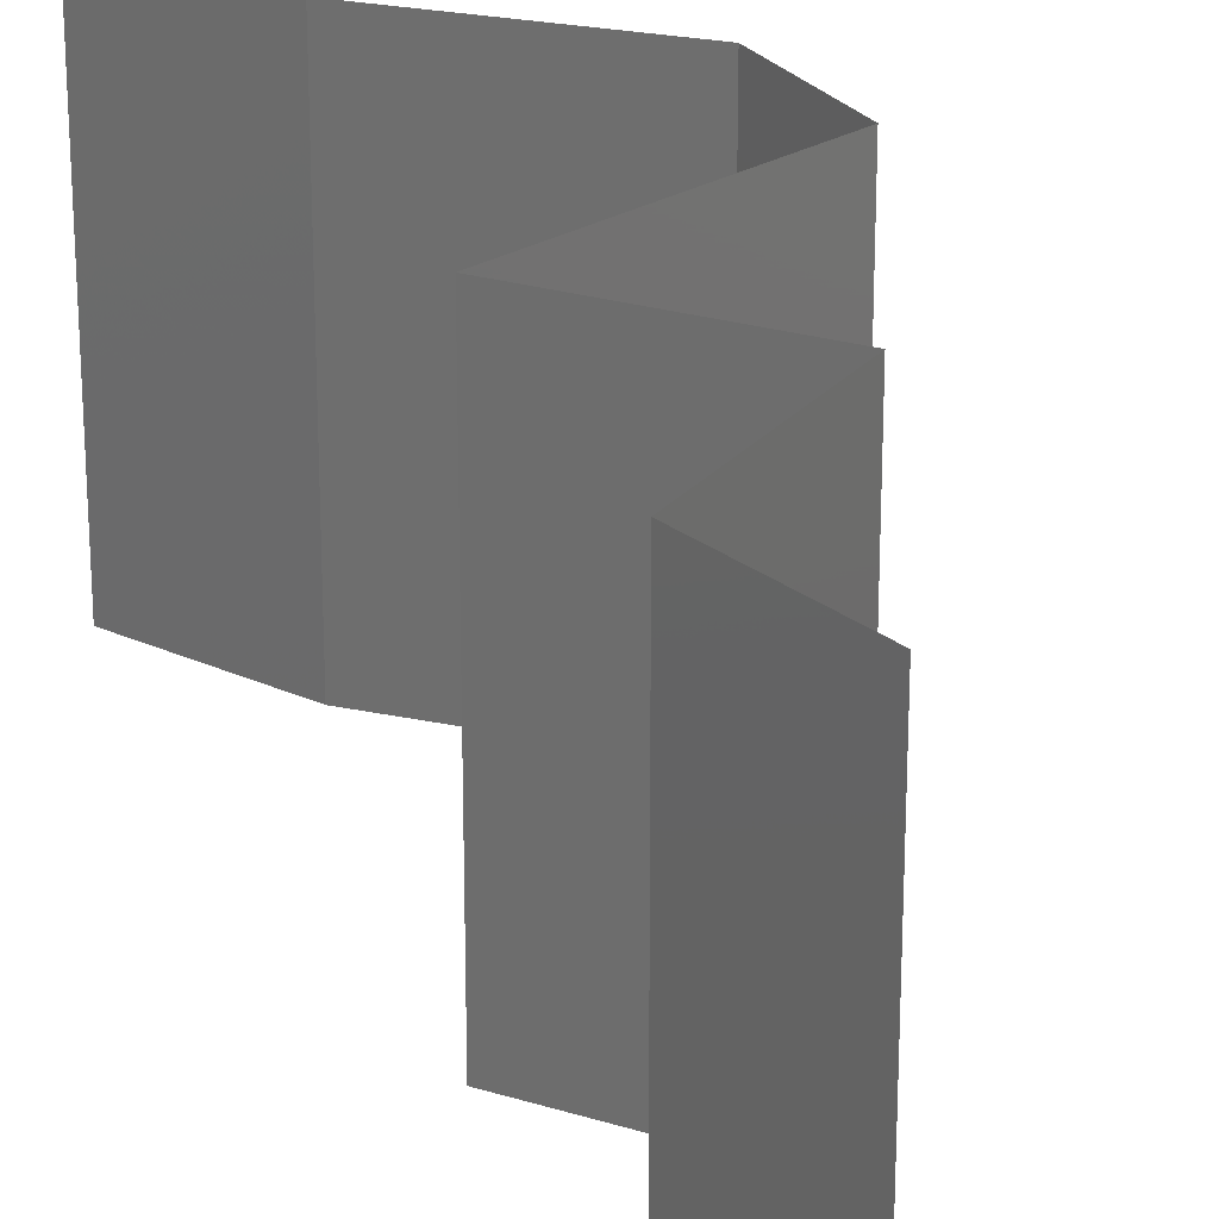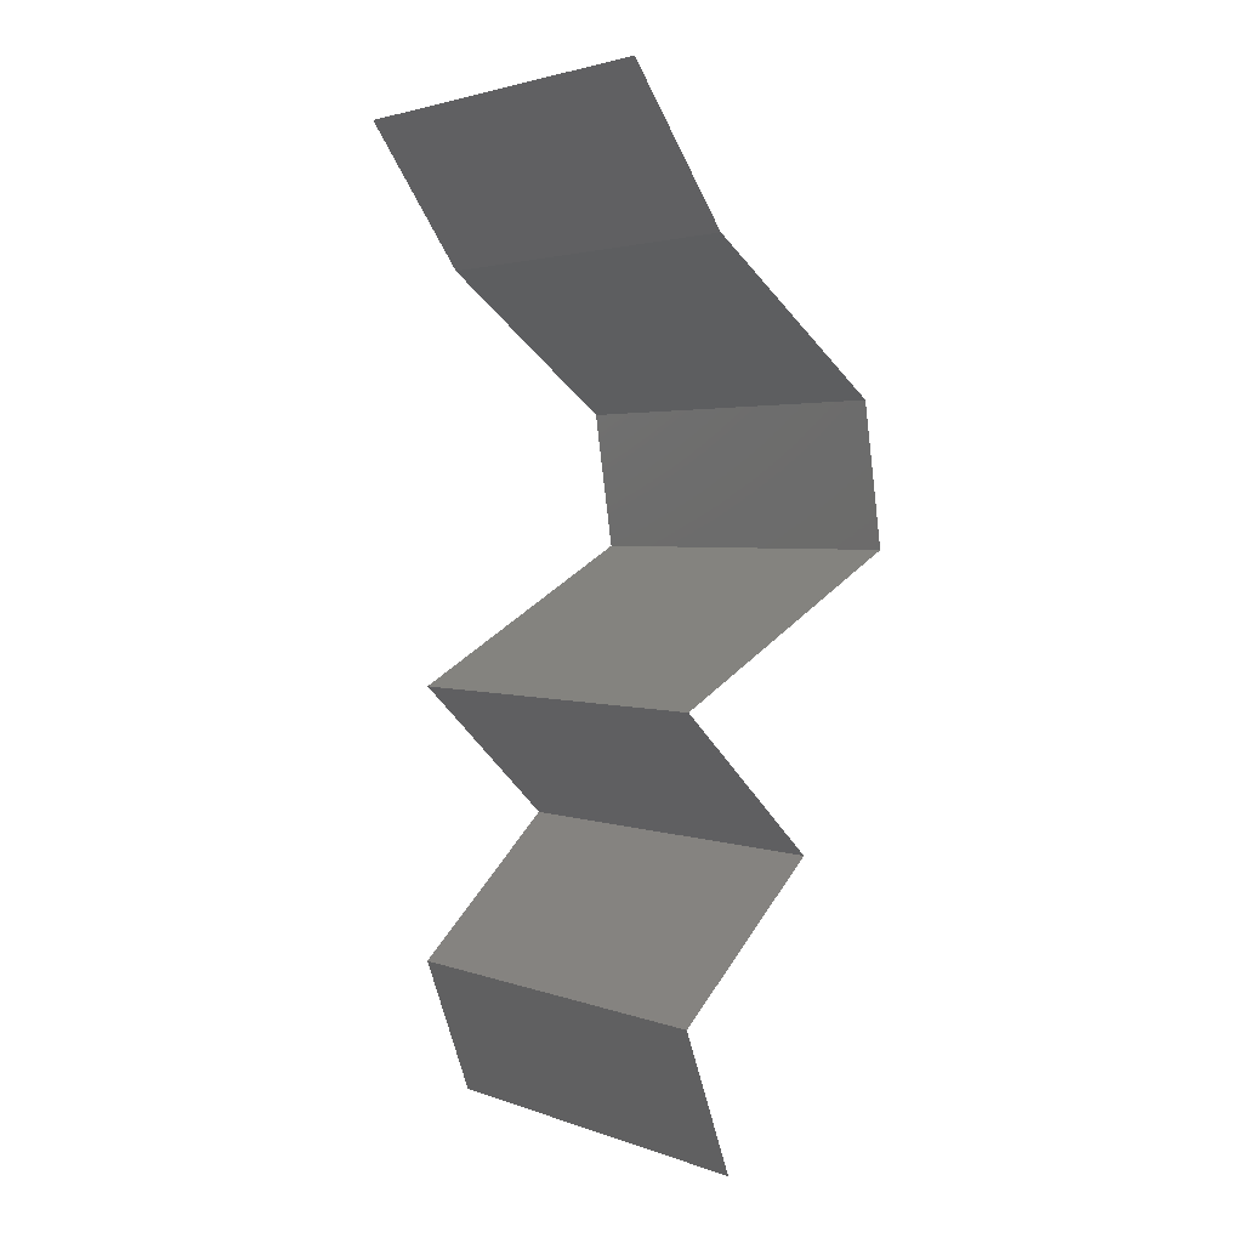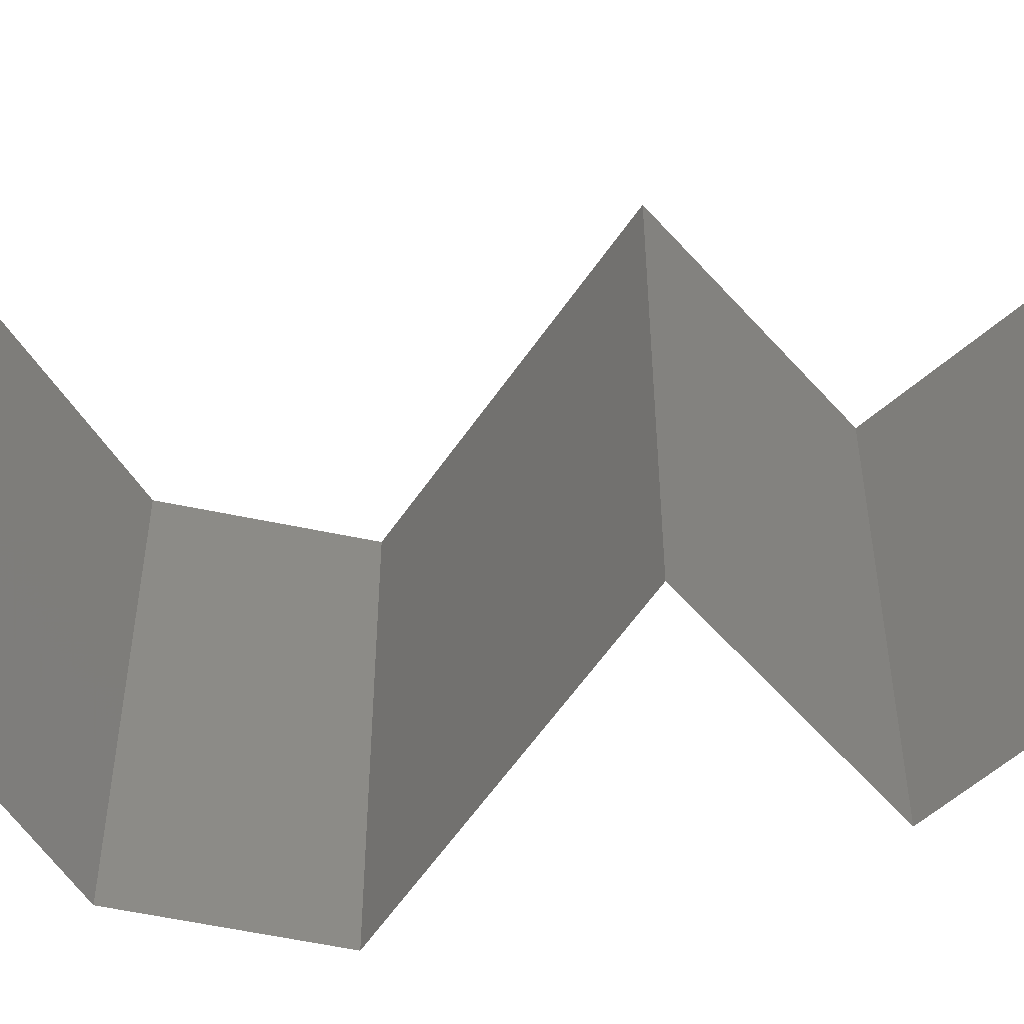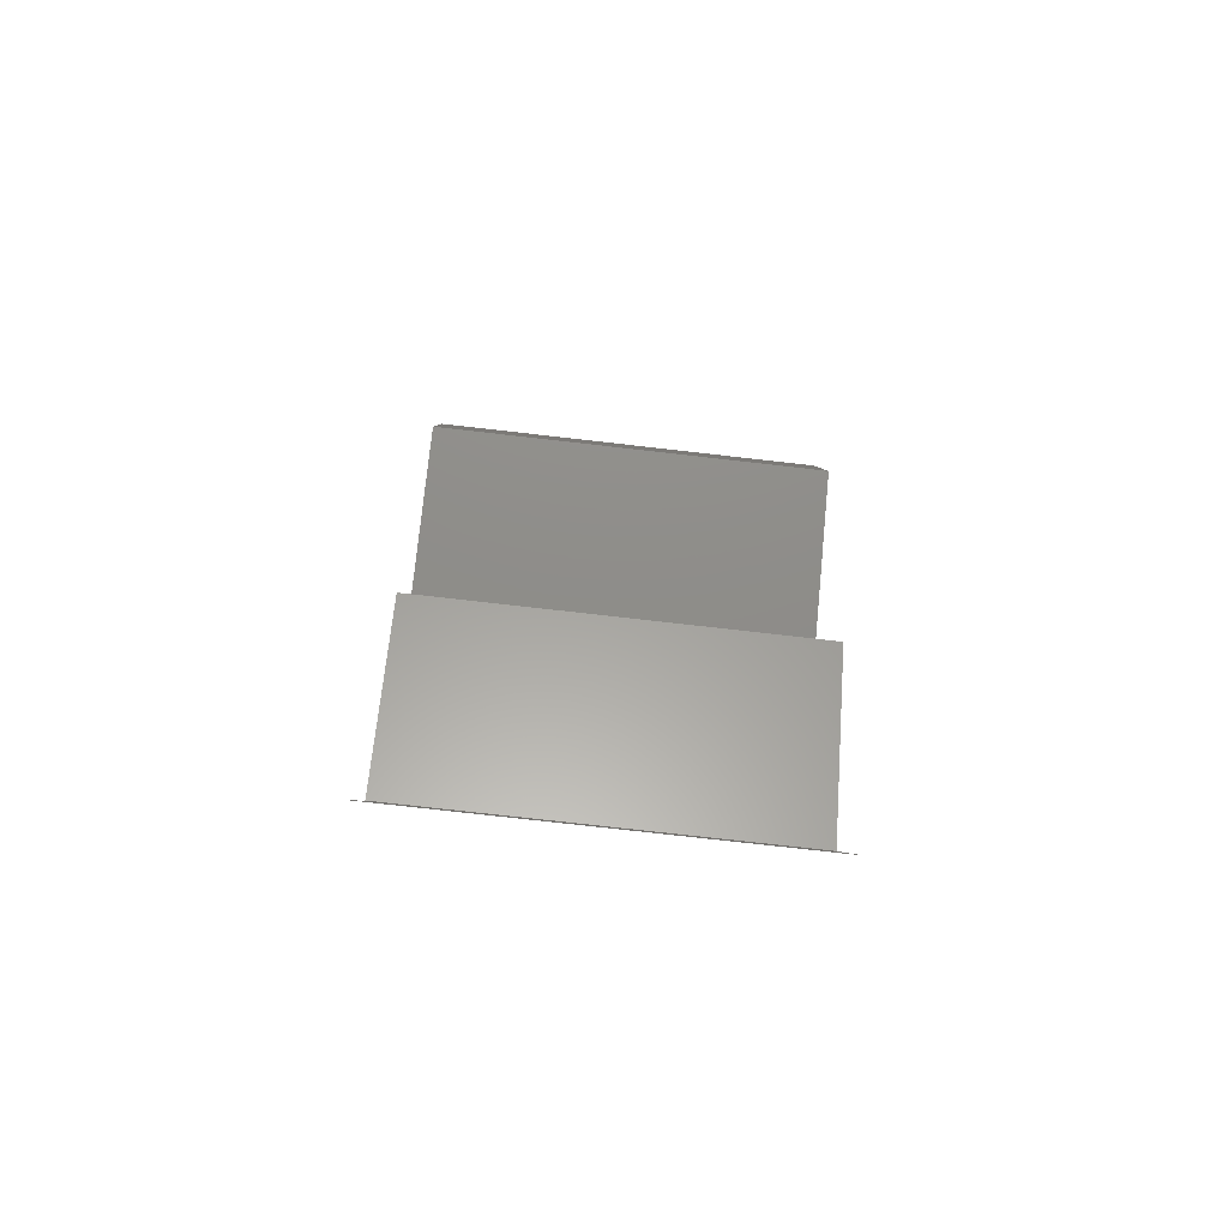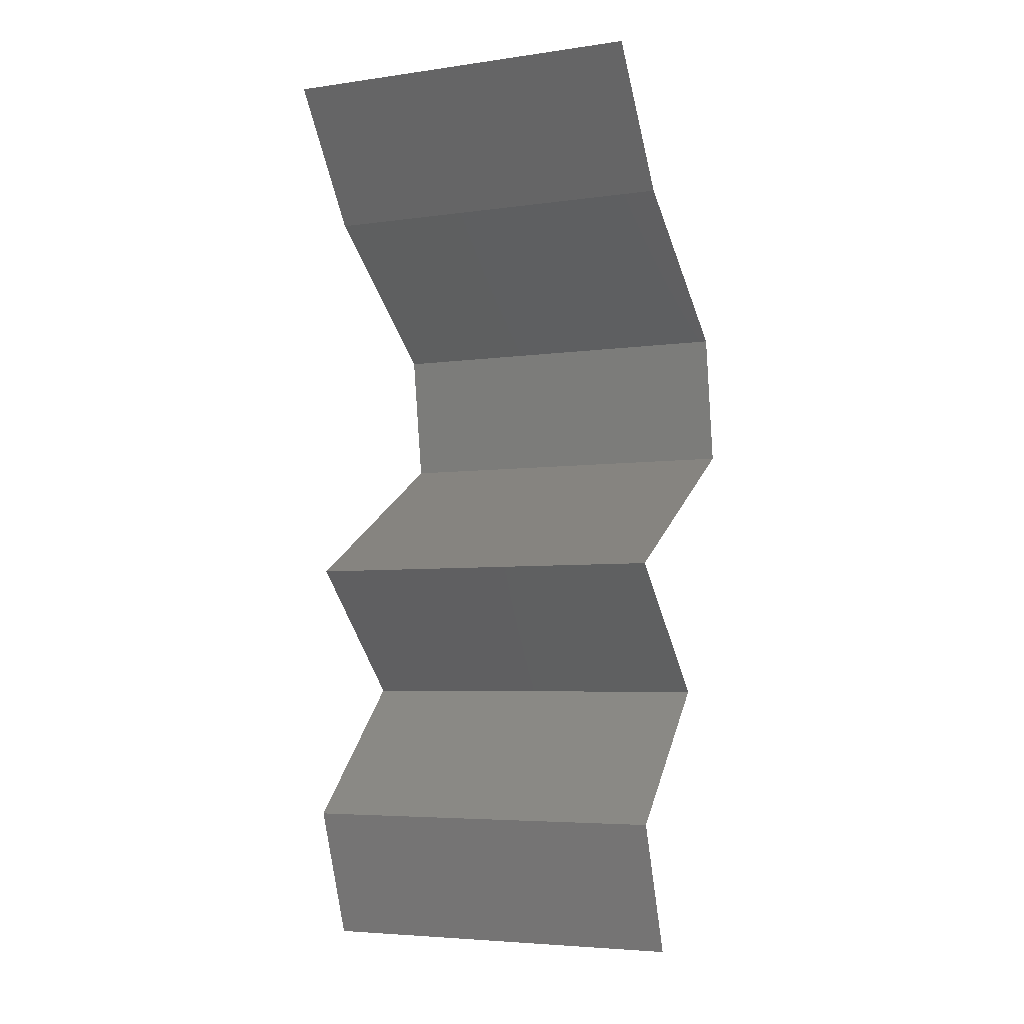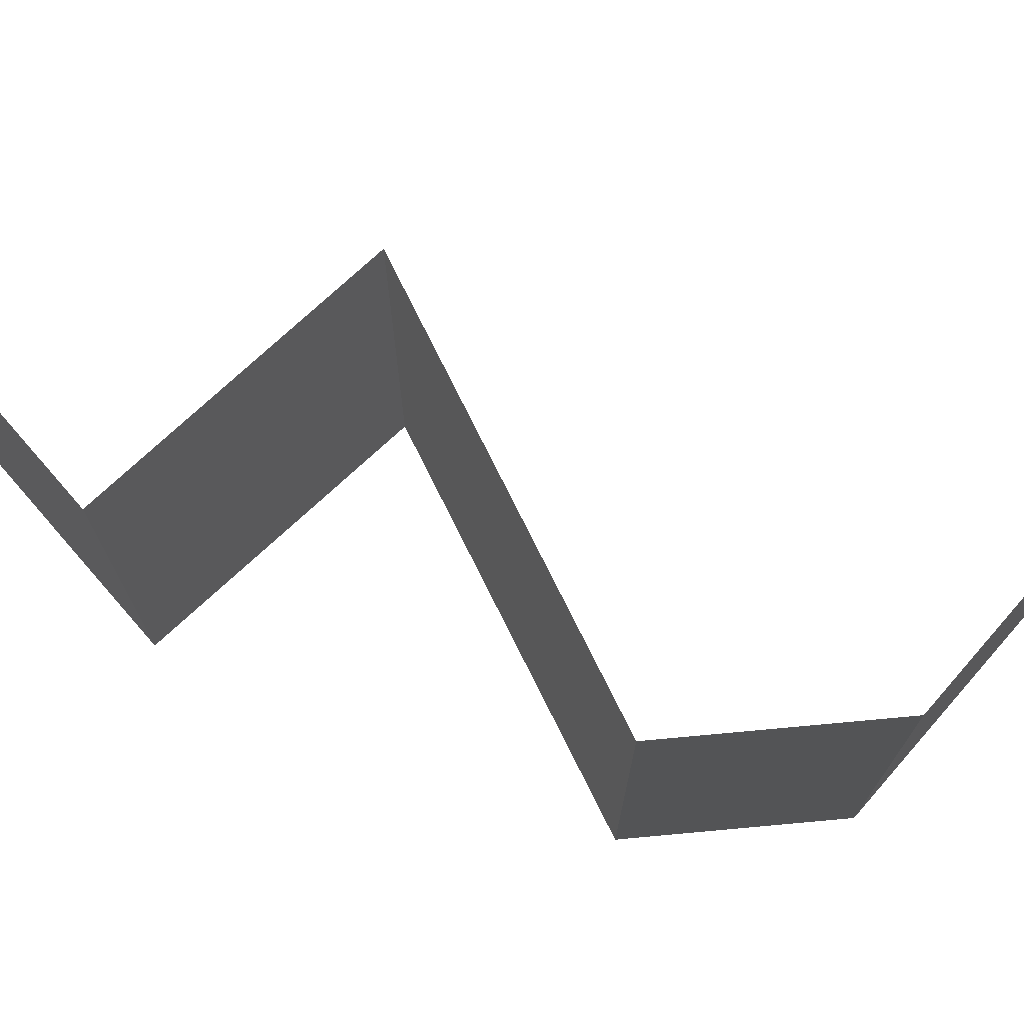
<metadata>
{"format":"stl","ext":"stl","renderer":"f3d","projection":"perspective","resolution":1024,"background":"white","views":[{"elev":23.9,"azim":-17.1,"up":"+Z"},{"elev":2.7,"azim":-40.1,"up":"+Y"},{"elev":-57.6,"azim":-93.7,"up":"+Z"},{"elev":-75.3,"azim":83.5,"up":"+Y"},{"elev":-5.1,"azim":-65.8,"up":"+Y"},{"elev":78.2,"azim":93.4,"up":"+Z"}]}
</metadata>
<code>
# stl→obj: 43 verts, 64 faces
v 0.03018 0.05662 0.02
v 0.03018 0.05662 0.01
v 0.03269 0.05308 0.015
v 0.0352 0.04954 0
v 0.0352 0.04954 0.01
v 0.03269 0.05308 0.005
v 0.03018 0.05662 0
v 0.0352 0.04954 0.02
v 0.04449 0.04247 0
v 0.03984 0.04601 0.005729
v 0.04449 0.04247 0.02
v 0.03984 0.04601 0.01405
v 0.04449 0.04247 0.01
v 0.04556 0.03539 0.01
v 0.04502 0.03893 0.005
v 0.04502 0.03893 0.015
v 0.04556 0.03539 0.02
v 0.04556 0.03539 0
v 0.04128 0.03291 0.015
v 0.03333 0.02831 0
v 0.03333 0.02831 0.01
v 0.03761 0.03079 0.005
v 0.03333 0.02831 0.02
v 0.03736 0.03065 0.015
v 0.04152 0.03305 0.005
v 0.03944 0.03185 0
v 0.03944 0.03185 0.02
v 0.03944 0.03185 0.01
v 0.04052 0.02123 0
v 0.03693 0.02477 0.005
v 0.04052 0.02123 0.02
v 0.03693 0.02477 0.015
v 0.04052 0.02123 0.01
v 0.03325 0.01416 0
v 0.03689 0.01769 0.005
v 0.03325 0.01416 0.02
v 0.03689 0.01769 0.015
v 0.03325 0.01416 0.01
v 0.03452 0.01062 0.015
v 0.03579 0.007078 0
v 0.03579 0.007078 0.01
v 0.03452 0.01062 0.005
v 0.03579 0.007078 0.02
f 1 2 3
f 4 5 6
f 2 7 6
f 5 8 3
f 5 2 6
f 2 5 3
f 8 1 3
f 7 4 6
f 4 9 10
f 11 8 12
f 5 10 12
f 10 13 12
f 8 5 12
f 9 13 10
f 5 4 10
f 13 11 12
f 14 13 15
f 13 14 16
f 17 11 16
f 9 18 15
f 13 9 15
f 11 13 16
f 18 14 15
f 14 17 16
f 17 14 19
f 20 21 22
f 21 23 24
f 14 18 25
f 26 20 22
f 27 17 19
f 18 26 25
f 23 27 24
f 27 19 24
f 26 22 25
f 24 19 28
f 25 22 28
f 21 24 28
f 22 21 28
f 19 14 28
f 14 25 28
f 20 29 30
f 31 23 32
f 23 21 32
f 29 33 30
f 33 32 30
f 32 21 30
f 21 20 30
f 33 31 32
f 29 34 35
f 36 31 37
f 33 35 37
f 35 38 37
f 31 33 37
f 34 38 35
f 33 29 35
f 38 36 37
f 36 38 39
f 40 41 42
f 38 34 42
f 41 43 39
f 41 38 42
f 38 41 39
f 34 40 42
f 43 36 39

</code>
